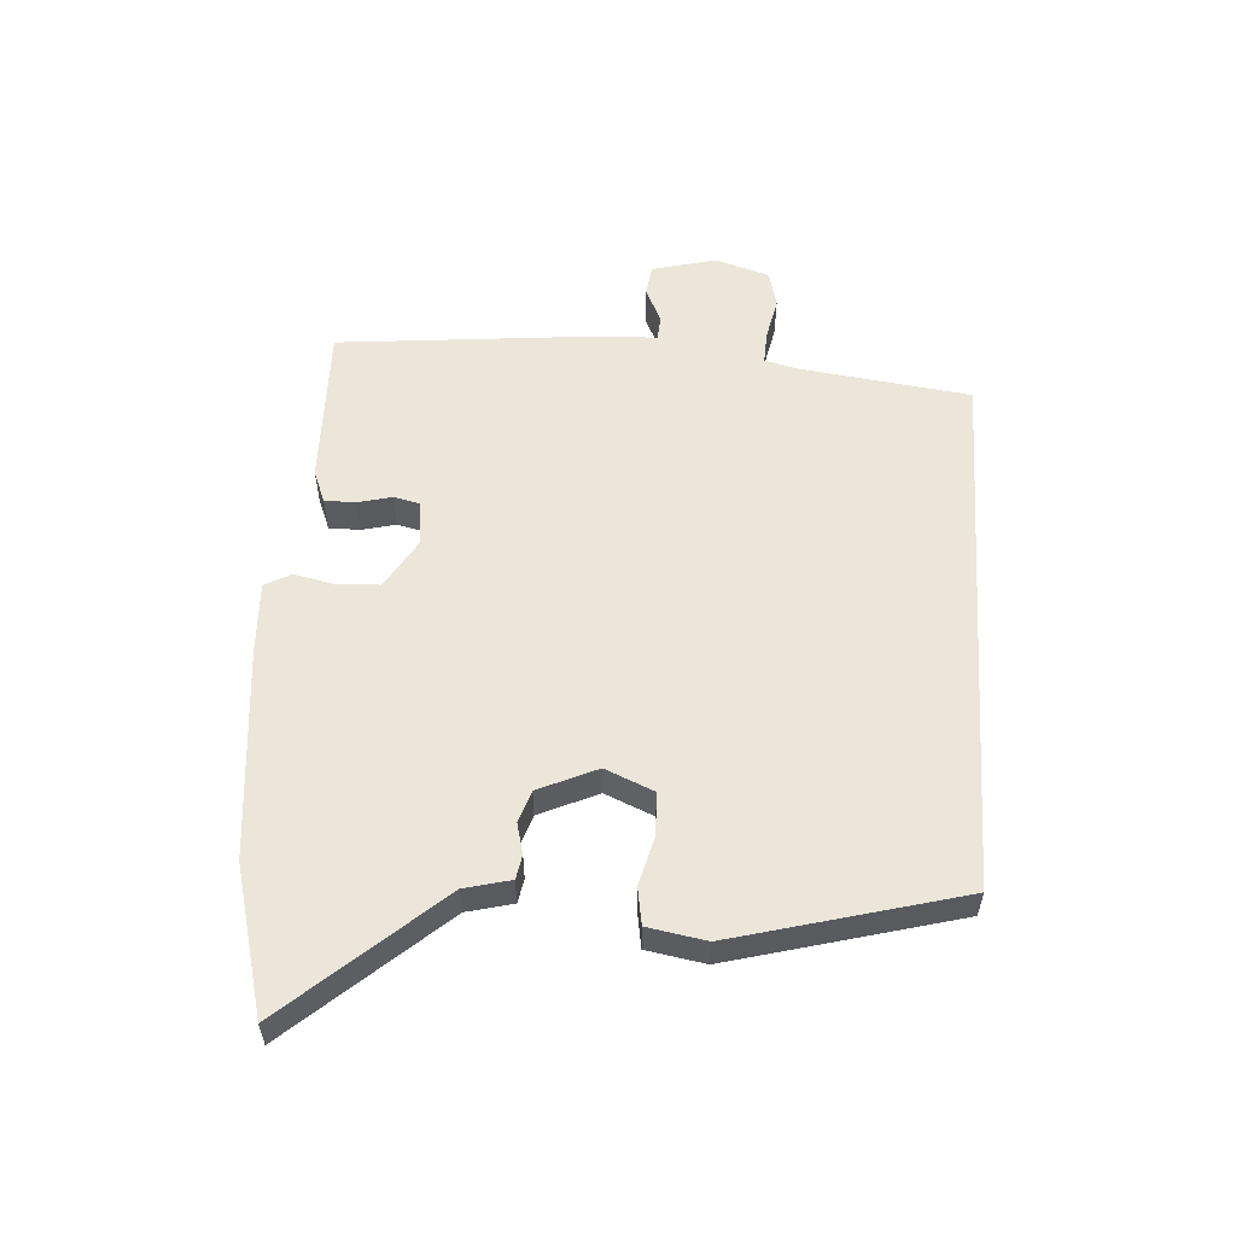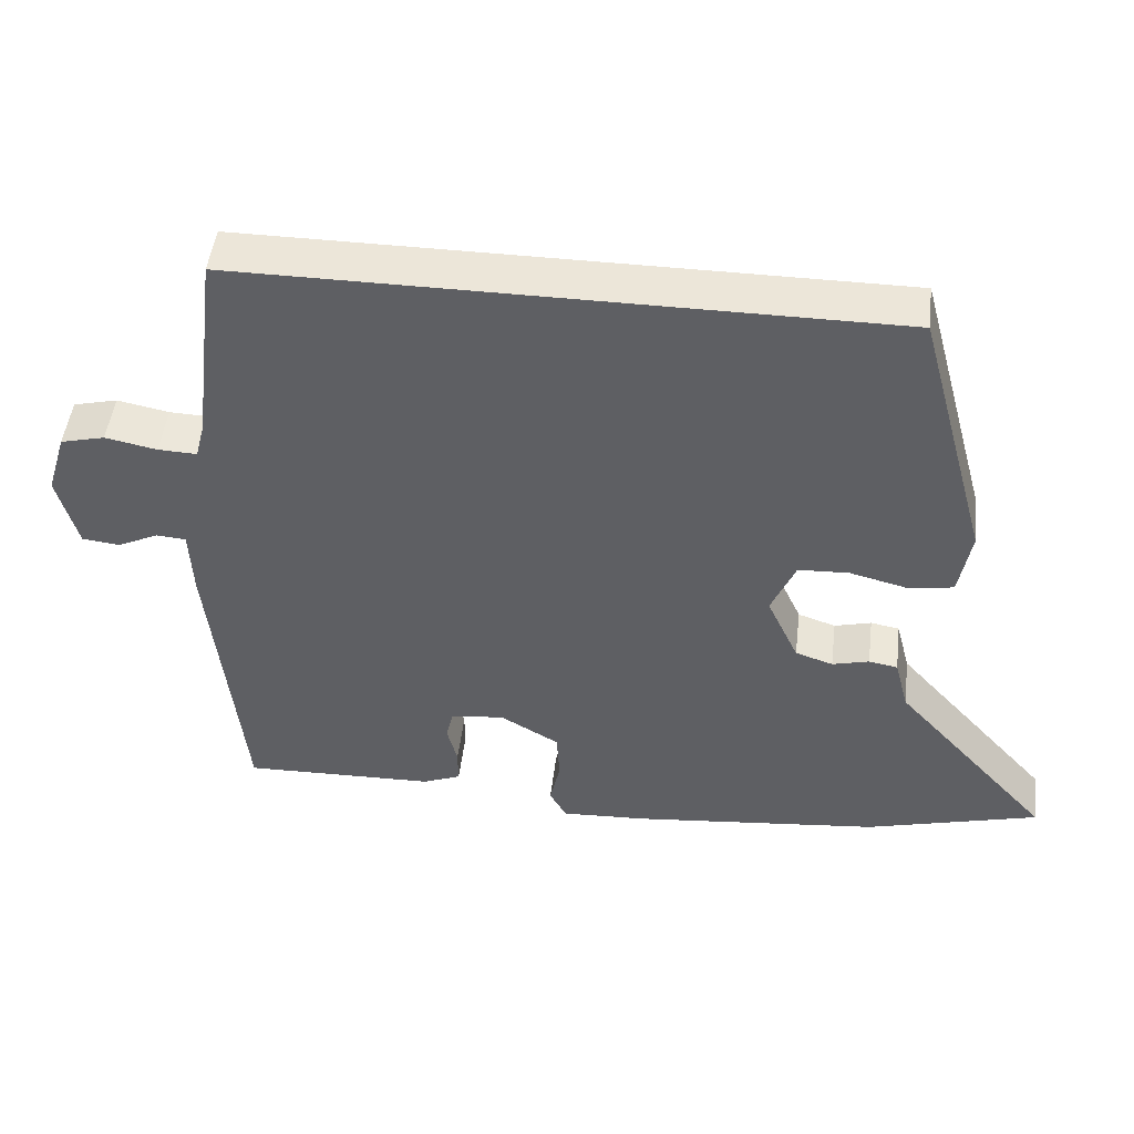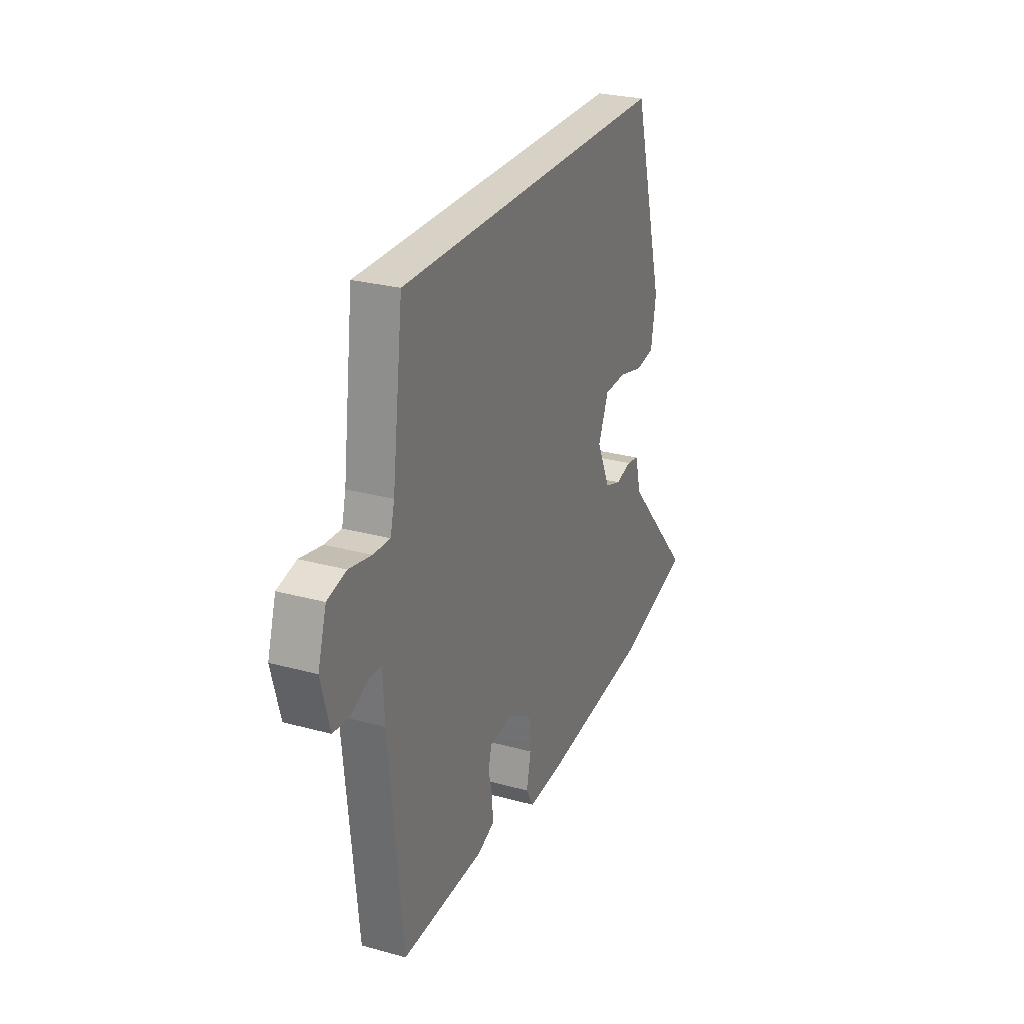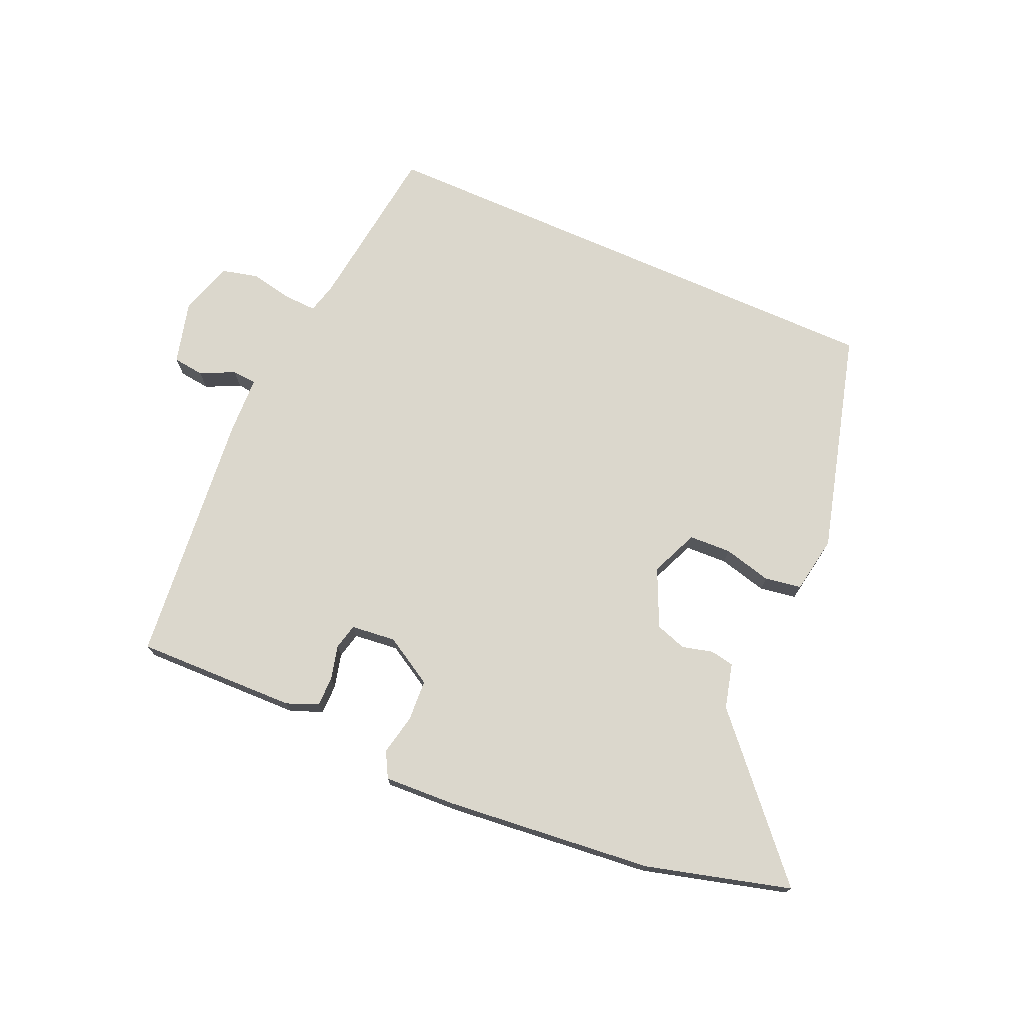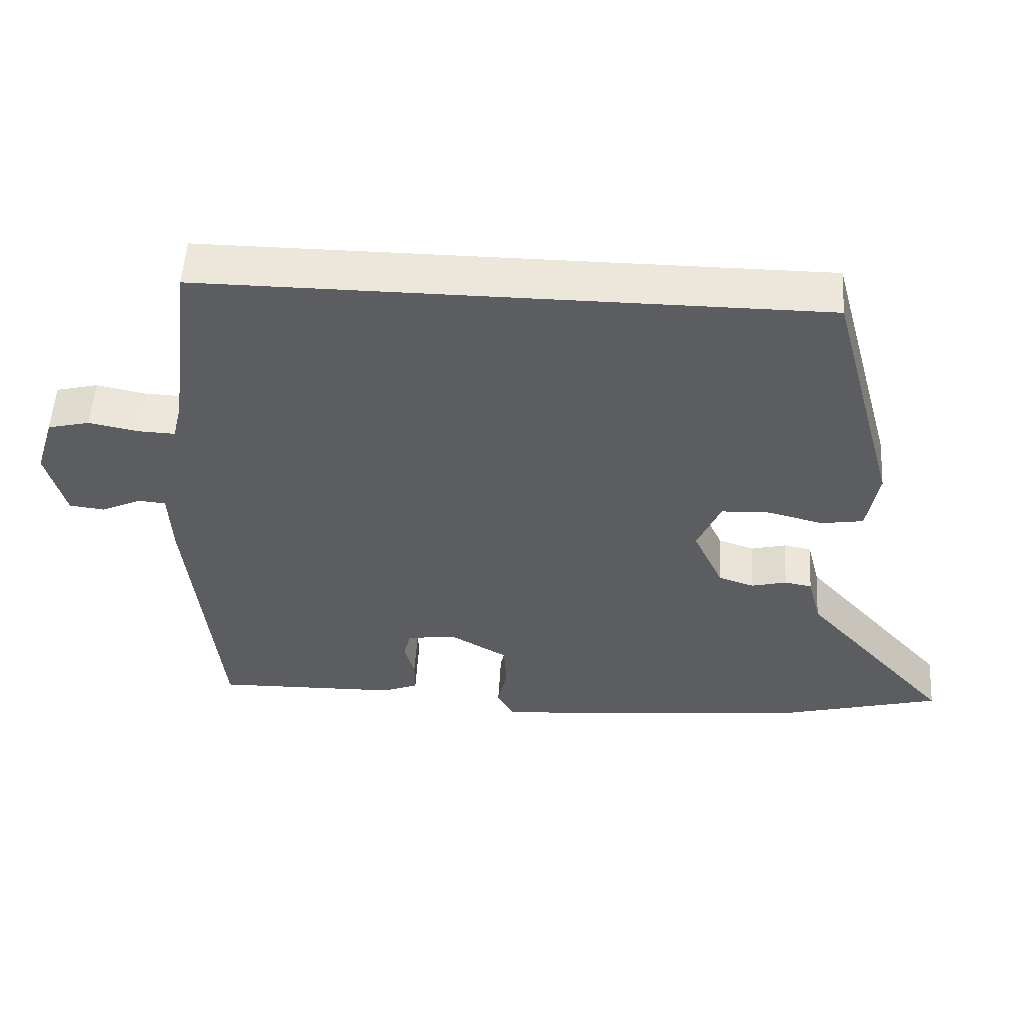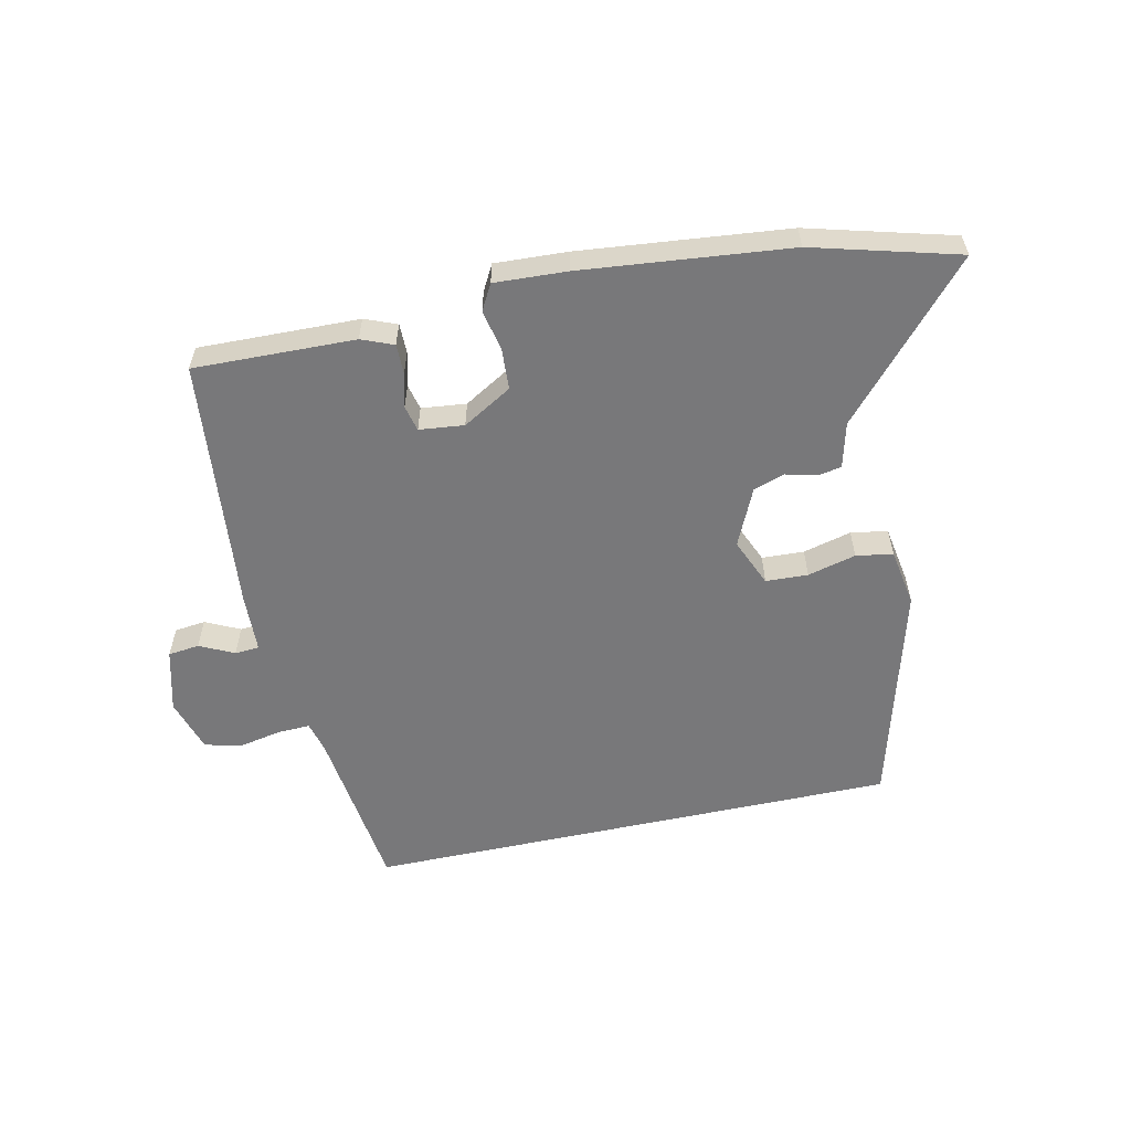
<metadata>
{"format":"obj","ext":"obj","renderer":"f3d","projection":"perspective","resolution":1024,"background":"white","views":[{"elev":55.7,"azim":-86.0,"up":"+Y"},{"elev":48.6,"azim":-173.2,"up":"+Z"},{"elev":27.2,"azim":112.9,"up":"+Z"},{"elev":73.4,"azim":-156.2,"up":"+Y"},{"elev":53.9,"azim":-176.5,"up":"+Z"},{"elev":-57.5,"azim":-167.7,"up":"+Y"}]}
</metadata>
<code>
v 0.478 0.07 -0.513
v 0.215 0.07 -0.506
v 0.163 0.07 -0.485
v 0.163 0.07 -0.436
v 0.177 0.07 -0.38
v 0.167 0.07 -0.338
v 0.094 0.07 -0.33
v 0.014 0.07 -0.377
v 0.01 0.07 -0.445
v 0.024 0.07 -0.511
v 0.001 0.07 -0.553
v -0.117 0.07 -0.547
v -0.456 0.07 -0.512
v -0.692 0.07 -0.448
v -0.478 0.07 -0.208
v -0.459 0.07 -0.134
v -0.42 0.07 -0.127
v -0.37 0.07 -0.14
v -0.319 0.07 -0.123
v -0.276 0.07 -0.029
v -0.309 0.07 0.049
v -0.378 0.07 0.052
v -0.457 0.07 0.032
v -0.517 0.07 0.042
v -0.533 0.07 0.136
v -0.434 0.07 0.5
v 0.44 0.07 0.5
v 0.475 0.07 0.223
v 0.488 0.07 0.172
v 0.541 0.07 0.174
v 0.611 0.07 0.188
v 0.671 0.07 0.173
v 0.698 0.07 0.085
v 0.671 0.07 -0.018
v 0.62 0.07 -0.024
v 0.564 0.07 0.003
v 0.524 0.07 0
v 0.52 0.07 -0.097
v 0.478 0 -0.513
v 0.215 0 -0.506
v 0.163 0 -0.485
v 0.163 0 -0.436
v 0.177 0 -0.38
v 0.167 0 -0.338
v 0.094 0 -0.33
v 0.014 0 -0.377
v 0.01 0 -0.445
v 0.024 0 -0.511
v 0.001 0 -0.553
v -0.117 0 -0.547
v -0.456 0 -0.512
v -0.692 0 -0.448
v -0.478 0 -0.208
v -0.459 0 -0.134
v -0.42 0 -0.127
v -0.37 0 -0.14
v -0.319 0 -0.123
v -0.276 0 -0.029
v -0.309 0 0.049
v -0.378 0 0.052
v -0.457 0 0.032
v -0.517 0 0.042
v -0.533 0 0.136
v -0.434 0 0.5
v 0.44 0 0.5
v 0.475 0 0.223
v 0.488 0 0.172
v 0.541 0 0.174
v 0.611 0 0.188
v 0.671 0 0.173
v 0.698 0 0.085
v 0.671 0 -0.018
v 0.62 0 -0.024
v 0.564 0 0.003
v 0.524 0 0
v 0.52 0 -0.097
f 37 38 1 2
f 33 34 35 36
f 33 36 37
f 30 31 32 33
f 29 30 33 37
f 28 29 37 2
f 22 23 24 25
f 21 22 25 26
f 20 21 26 27
f 15 16 17 18
f 15 18 19
f 14 15 19
f 13 14 19
f 9 10 11 12
f 8 9 12 13
f 7 8 13 19
f 2 3 4 5
f 2 5 6
f 28 2 6
f 19 20 27 28
f 6 7 19 28
f 40 39 76 75
f 74 73 72 71
f 75 74 71
f 71 70 69 68
f 75 71 68 67
f 40 75 67 66
f 63 62 61 60
f 64 63 60 59
f 65 64 59 58
f 56 55 54 53
f 57 56 53
f 57 53 52
f 57 52 51
f 50 49 48 47
f 51 50 47 46
f 57 51 46 45
f 43 42 41 40
f 44 43 40
f 44 40 66
f 66 65 58 57
f 66 57 45 44
f 1 39 40 2
f 2 40 41 3
f 3 41 42 4
f 4 42 43 5
f 5 43 44 6
f 6 44 45 7
f 7 45 46 8
f 8 46 47 9
f 9 47 48 10
f 10 48 49 11
f 11 49 50 12
f 12 50 51 13
f 13 51 52 14
f 14 52 53 15
f 15 53 54 16
f 16 54 55 17
f 17 55 56 18
f 18 56 57 19
f 19 57 58 20
f 20 58 59 21
f 21 59 60 22
f 22 60 61 23
f 23 61 62 24
f 24 62 63 25
f 25 63 64 26
f 26 64 65 27
f 27 65 66 28
f 28 66 67 29
f 29 67 68 30
f 30 68 69 31
f 31 69 70 32
f 32 70 71 33
f 33 71 72 34
f 34 72 73 35
f 35 73 74 36
f 36 74 75 37
f 37 75 76 38
f 38 76 39 1

</code>
